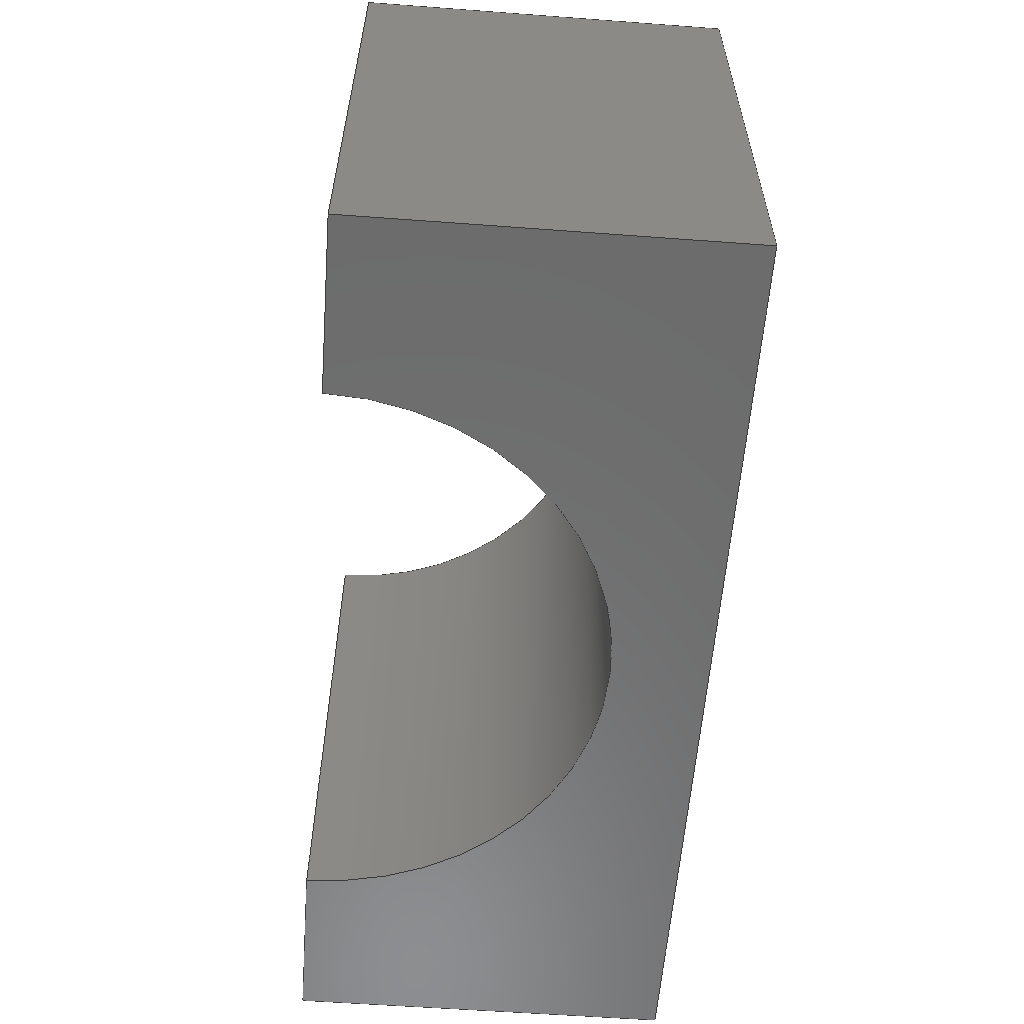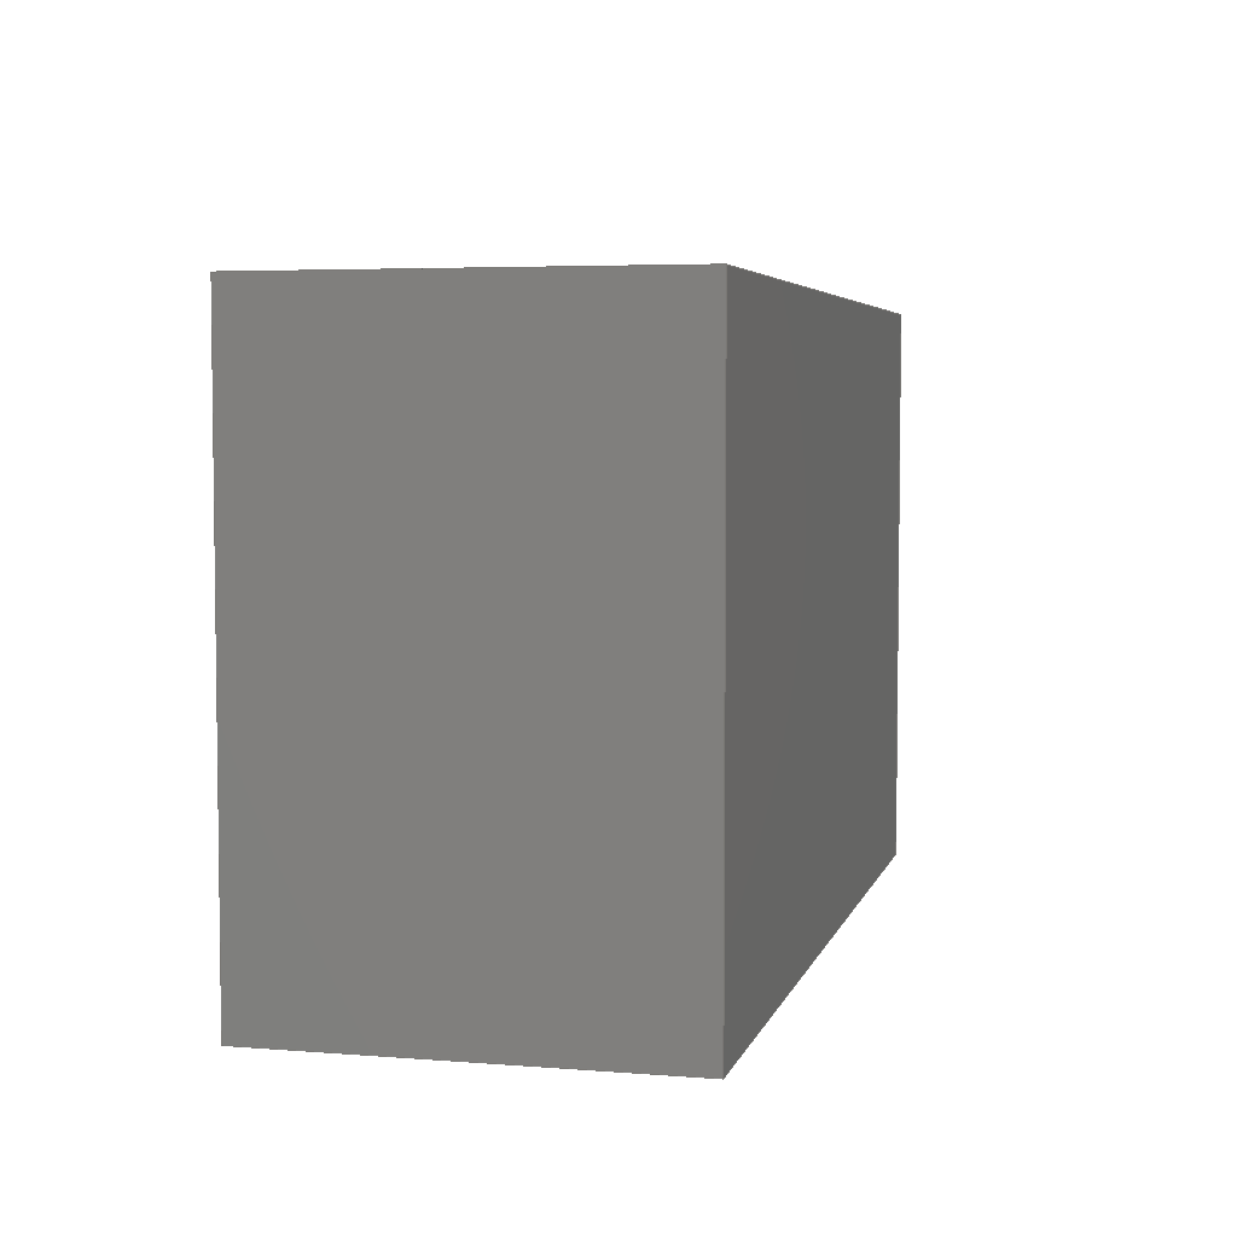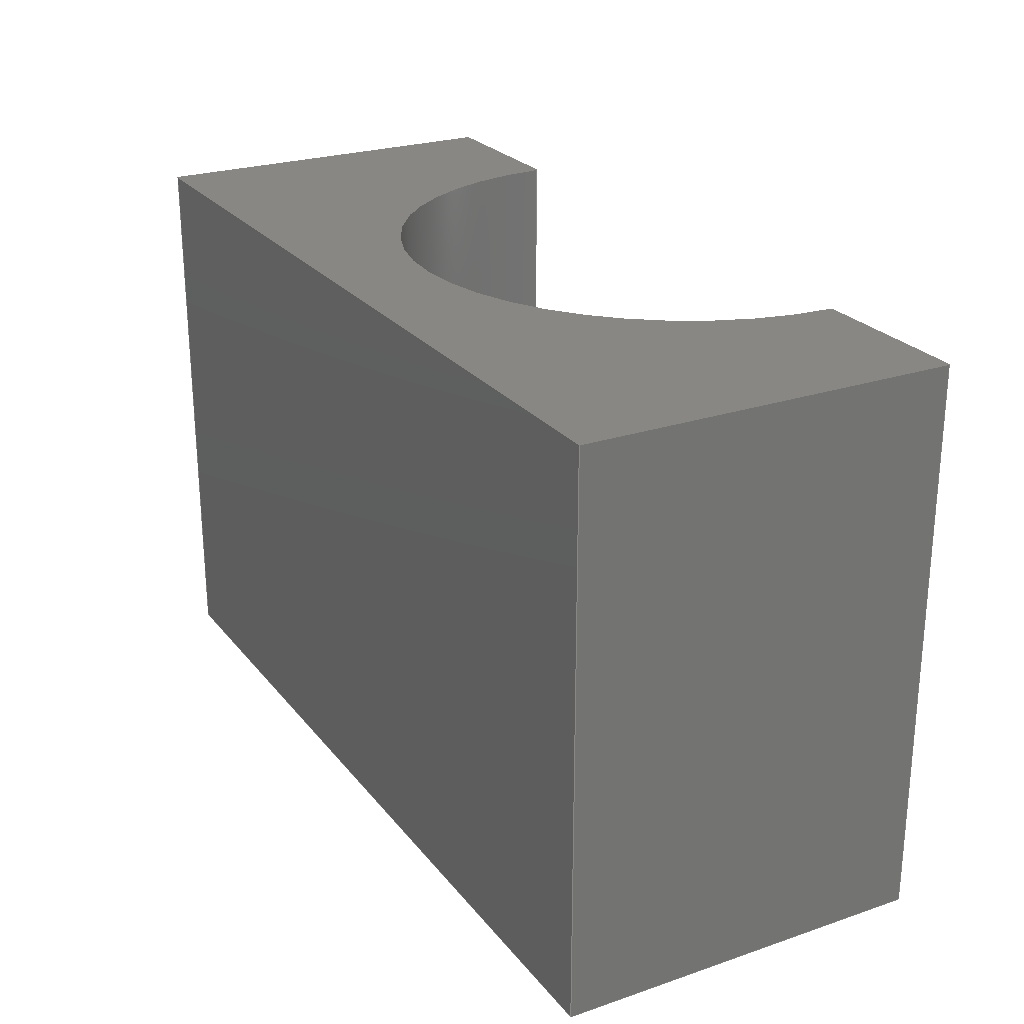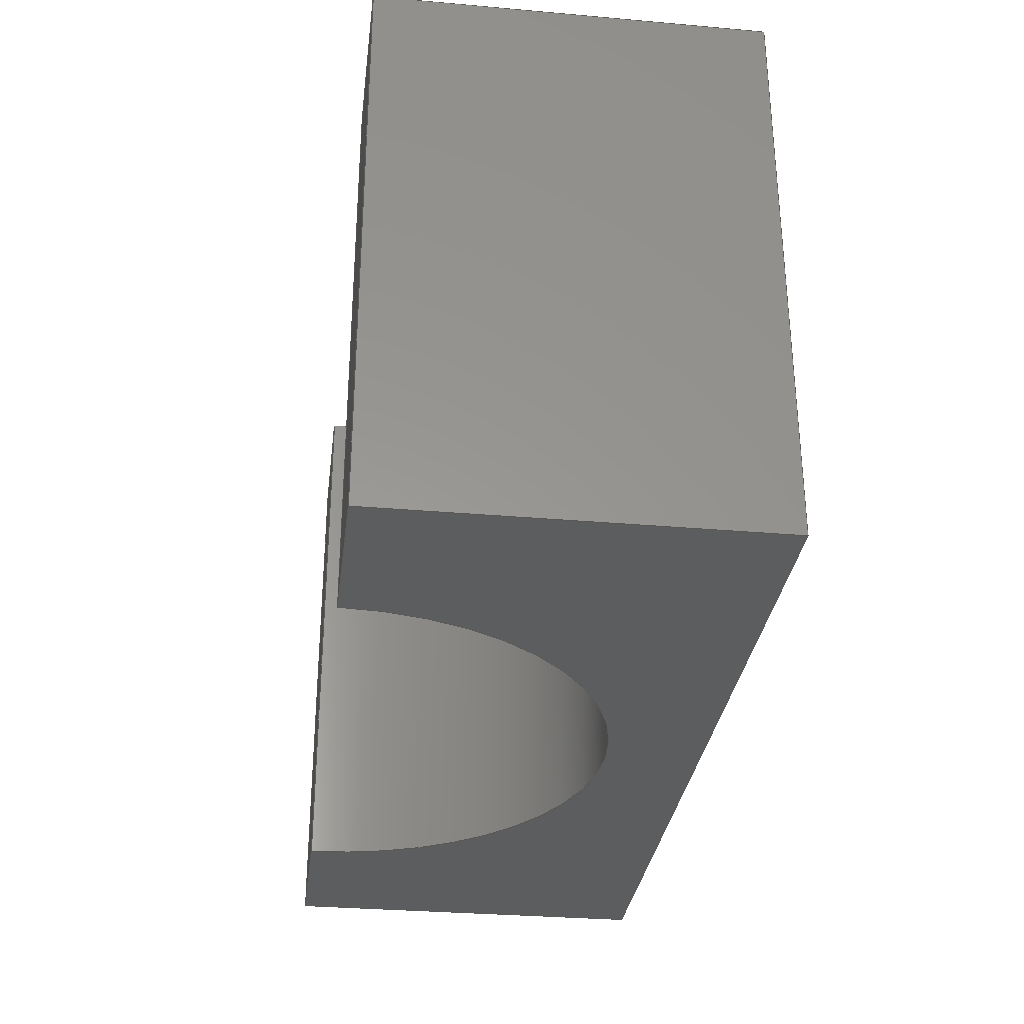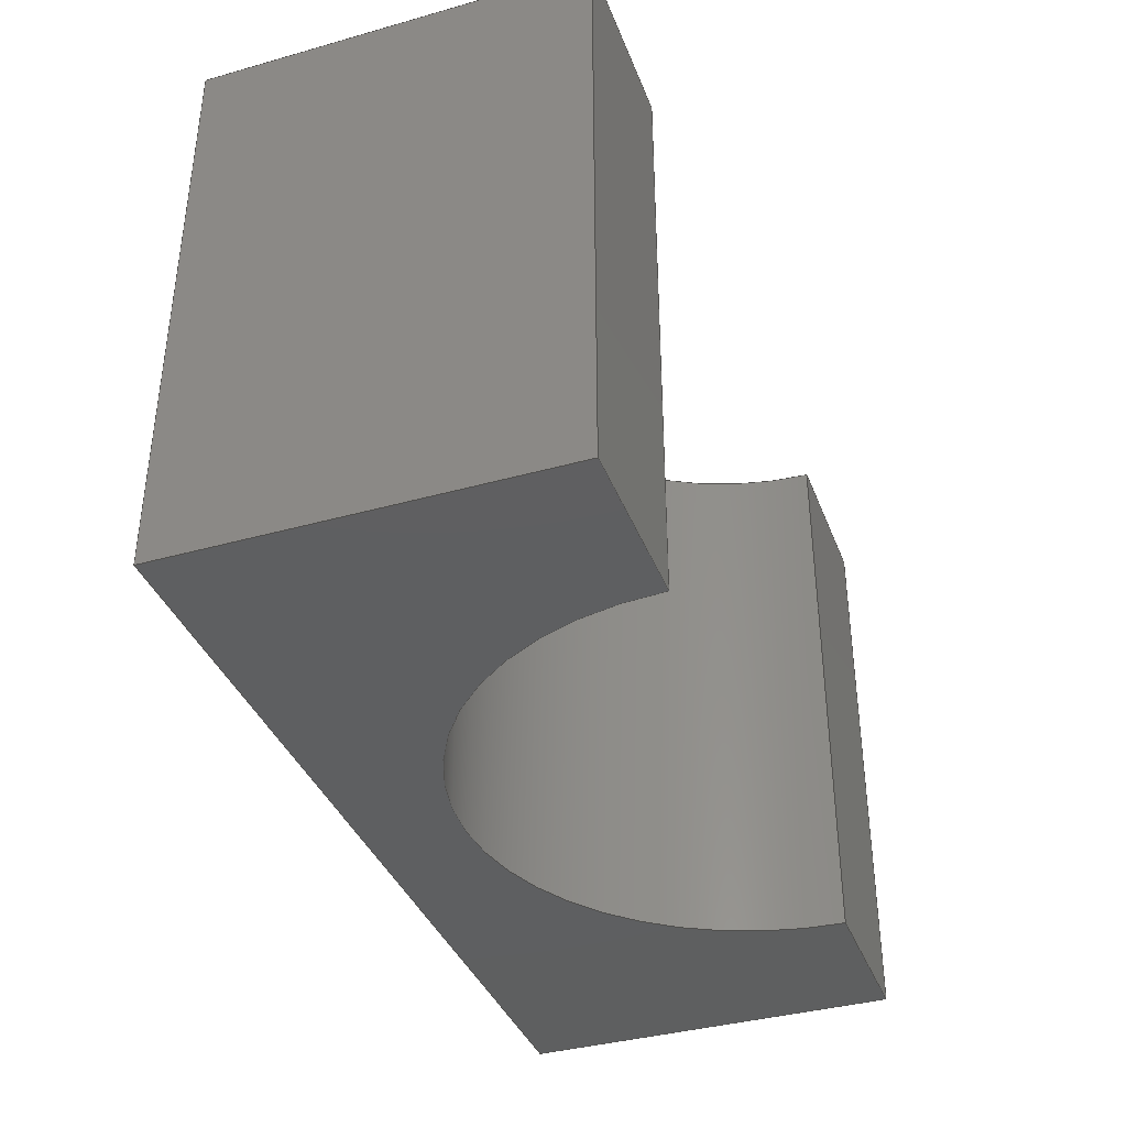
<metadata>
{"format":"step","ext":"step","renderer":"f3d","projection":"perspective","resolution":1024,"background":"white","views":[{"elev":-58.4,"azim":-94.4,"up":"+Z"},{"elev":4.8,"azim":-76.0,"up":"+Z"},{"elev":24.7,"azim":61.1,"up":"+Z"},{"elev":-31.4,"azim":-97.1,"up":"+Z"},{"elev":-37.8,"azim":109.7,"up":"+Z"}]}
</metadata>
<code>
ISO-10303-21;
DATA;
#1=MECHANICAL_DESIGN_GEOMETRIC_PRESENTATION_REPRESENTATION('',(#4),#242);
#2=SHAPE_REPRESENTATION_RELATIONSHIP('SRR','None',#252,#3);
#3=ADVANCED_BREP_SHAPE_REPRESENTATION('',(#5),#241);
#4=STYLED_ITEM('',(#262),#5);
#5=MANIFOLD_SOLID_BREP('Body1',#138);
#6=CYLINDRICAL_SURFACE('',#159,0.75);
#7=CIRCLE('',#156,0.75);
#8=CIRCLE('',#160,0.75);
#9=FACE_OUTER_BOUND('',#17,.T.);
#10=FACE_OUTER_BOUND('',#18,.T.);
#11=FACE_OUTER_BOUND('',#19,.T.);
#12=FACE_OUTER_BOUND('',#20,.T.);
#13=FACE_OUTER_BOUND('',#21,.T.);
#14=FACE_OUTER_BOUND('',#22,.T.);
#15=FACE_OUTER_BOUND('',#23,.T.);
#16=FACE_OUTER_BOUND('',#24,.T.);
#17=EDGE_LOOP('',(#87,#88,#89,#90));
#18=EDGE_LOOP('',(#91,#92,#93,#94));
#19=EDGE_LOOP('',(#95,#96,#97,#98));
#20=EDGE_LOOP('',(#99,#100,#101,#102,#103,#104));
#21=EDGE_LOOP('',(#105,#106,#107,#108));
#22=EDGE_LOOP('',(#109,#110,#111,#112));
#23=EDGE_LOOP('',(#113,#114,#115,#116));
#24=EDGE_LOOP('',(#117,#118,#119,#120,#121,#122));
#25=LINE('',#204,#41);
#26=LINE('',#206,#42);
#27=LINE('',#208,#43);
#28=LINE('',#209,#44);
#29=LINE('',#213,#45);
#30=LINE('',#215,#46);
#31=LINE('',#217,#47);
#32=LINE('',#218,#48);
#33=LINE('',#220,#49);
#34=LINE('',#221,#50);
#35=LINE('',#224,#51);
#36=LINE('',#227,#52);
#37=LINE('',#230,#53);
#38=LINE('',#231,#54);
#39=LINE('',#234,#55);
#40=LINE('',#235,#56);
#41=VECTOR('',#166,0.3937);
#42=VECTOR('',#167,0.3937);
#43=VECTOR('',#168,0.3937);
#44=VECTOR('',#169,0.3937);
#45=VECTOR('',#172,0.3937);
#46=VECTOR('',#173,0.3937);
#47=VECTOR('',#174,0.3937);
#48=VECTOR('',#175,0.3937);
#49=VECTOR('',#178,0.3937);
#50=VECTOR('',#179,0.3937);
#51=VECTOR('',#182,0.3937);
#52=VECTOR('',#185,0.3937);
#53=VECTOR('',#188,0.3937);
#54=VECTOR('',#189,0.3937);
#55=VECTOR('',#192,0.3937);
#56=VECTOR('',#193,0.3937);
#57=VERTEX_POINT('',#202);
#58=VERTEX_POINT('',#203);
#59=VERTEX_POINT('',#205);
#60=VERTEX_POINT('',#207);
#61=VERTEX_POINT('',#211);
#62=VERTEX_POINT('',#212);
#63=VERTEX_POINT('',#214);
#64=VERTEX_POINT('',#216);
#65=VERTEX_POINT('',#223);
#66=VERTEX_POINT('',#225);
#67=VERTEX_POINT('',#229);
#68=VERTEX_POINT('',#233);
#69=EDGE_CURVE('',#57,#58,#25,.T.);
#70=EDGE_CURVE('',#58,#59,#26,.T.);
#71=EDGE_CURVE('',#59,#60,#27,.T.);
#72=EDGE_CURVE('',#60,#57,#28,.T.);
#73=EDGE_CURVE('',#61,#62,#29,.T.);
#74=EDGE_CURVE('',#62,#63,#30,.T.);
#75=EDGE_CURVE('',#63,#64,#31,.T.);
#76=EDGE_CURVE('',#64,#61,#32,.T.);
#77=EDGE_CURVE('',#63,#60,#33,.T.);
#78=EDGE_CURVE('',#57,#62,#34,.T.);
#79=EDGE_CURVE('',#59,#65,#35,.T.);
#80=EDGE_CURVE('',#65,#66,#7,.T.);
#81=EDGE_CURVE('',#66,#64,#36,.T.);
#82=EDGE_CURVE('',#67,#66,#37,.T.);
#83=EDGE_CURVE('',#61,#67,#38,.T.);
#84=EDGE_CURVE('',#68,#58,#39,.T.);
#85=EDGE_CURVE('',#68,#65,#40,.T.);
#86=EDGE_CURVE('',#67,#68,#8,.T.);
#87=ORIENTED_EDGE('',*,*,#69,.T.);
#88=ORIENTED_EDGE('',*,*,#70,.T.);
#89=ORIENTED_EDGE('',*,*,#71,.T.);
#90=ORIENTED_EDGE('',*,*,#72,.T.);
#91=ORIENTED_EDGE('',*,*,#73,.T.);
#92=ORIENTED_EDGE('',*,*,#74,.T.);
#93=ORIENTED_EDGE('',*,*,#75,.T.);
#94=ORIENTED_EDGE('',*,*,#76,.T.);
#95=ORIENTED_EDGE('',*,*,#77,.F.);
#96=ORIENTED_EDGE('',*,*,#74,.F.);
#97=ORIENTED_EDGE('',*,*,#78,.F.);
#98=ORIENTED_EDGE('',*,*,#72,.F.);
#99=ORIENTED_EDGE('',*,*,#79,.T.);
#100=ORIENTED_EDGE('',*,*,#80,.T.);
#101=ORIENTED_EDGE('',*,*,#81,.T.);
#102=ORIENTED_EDGE('',*,*,#75,.F.);
#103=ORIENTED_EDGE('',*,*,#77,.T.);
#104=ORIENTED_EDGE('',*,*,#71,.F.);
#105=ORIENTED_EDGE('',*,*,#81,.F.);
#106=ORIENTED_EDGE('',*,*,#82,.F.);
#107=ORIENTED_EDGE('',*,*,#83,.F.);
#108=ORIENTED_EDGE('',*,*,#76,.F.);
#109=ORIENTED_EDGE('',*,*,#84,.F.);
#110=ORIENTED_EDGE('',*,*,#85,.T.);
#111=ORIENTED_EDGE('',*,*,#79,.F.);
#112=ORIENTED_EDGE('',*,*,#70,.F.);
#113=ORIENTED_EDGE('',*,*,#86,.F.);
#114=ORIENTED_EDGE('',*,*,#82,.T.);
#115=ORIENTED_EDGE('',*,*,#80,.F.);
#116=ORIENTED_EDGE('',*,*,#85,.F.);
#117=ORIENTED_EDGE('',*,*,#78,.T.);
#118=ORIENTED_EDGE('',*,*,#73,.F.);
#119=ORIENTED_EDGE('',*,*,#83,.T.);
#120=ORIENTED_EDGE('',*,*,#86,.T.);
#121=ORIENTED_EDGE('',*,*,#84,.T.);
#122=ORIENTED_EDGE('',*,*,#69,.F.);
#123=PLANE('',#152);
#124=PLANE('',#153);
#125=PLANE('',#154);
#126=PLANE('',#155);
#127=PLANE('',#157);
#128=PLANE('',#158);
#129=PLANE('',#161);
#130=ADVANCED_FACE('',(#9),#123,.T.);
#131=ADVANCED_FACE('',(#10),#124,.T.);
#132=ADVANCED_FACE('',(#11),#125,.T.);
#133=ADVANCED_FACE('',(#12),#126,.T.);
#134=ADVANCED_FACE('',(#13),#127,.T.);
#135=ADVANCED_FACE('',(#14),#128,.T.);
#136=ADVANCED_FACE('',(#15),#6,.F.);
#137=ADVANCED_FACE('',(#16),#129,.F.);
#138=CLOSED_SHELL('',(#130,#131,#132,#133,#134,#135,#136,#137));
#139=DERIVED_UNIT_ELEMENT(#141,1);
#140=DERIVED_UNIT_ELEMENT(#246,3);
#141=(
MASS_UNIT()
NAMED_UNIT(*)
SI_UNIT(.KILO.,.GRAM.)
);
#142=DERIVED_UNIT((#139,#140));
#143=MEASURE_REPRESENTATION_ITEM('density measure',
POSITIVE_RATIO_MEASURE(7850),#142);
#144=PROPERTY_DEFINITION_REPRESENTATION(#149,#146);
#145=PROPERTY_DEFINITION_REPRESENTATION(#150,#147);
#146=REPRESENTATION('material name',(#148),#241);
#147=REPRESENTATION('density',(#143),#241);
#148=DESCRIPTIVE_REPRESENTATION_ITEM('Steel','Steel');
#149=PROPERTY_DEFINITION('material property','material name',#254);
#150=PROPERTY_DEFINITION('material property','density of part',#254);
#151=AXIS2_PLACEMENT_3D('placement',#200,#162,#163);
#152=AXIS2_PLACEMENT_3D('',#201,#164,#165);
#153=AXIS2_PLACEMENT_3D('',#210,#170,#171);
#154=AXIS2_PLACEMENT_3D('',#219,#176,#177);
#155=AXIS2_PLACEMENT_3D('',#222,#180,#181);
#156=AXIS2_PLACEMENT_3D('',#226,#183,#184);
#157=AXIS2_PLACEMENT_3D('',#228,#186,#187);
#158=AXIS2_PLACEMENT_3D('',#232,#190,#191);
#159=AXIS2_PLACEMENT_3D('',#236,#194,#195);
#160=AXIS2_PLACEMENT_3D('',#237,#196,#197);
#161=AXIS2_PLACEMENT_3D('',#238,#198,#199);
#162=DIRECTION('axis',(0,0,1));
#163=DIRECTION('refdir',(1,0,0));
#164=DIRECTION('center_axis',(1,0,0));
#165=DIRECTION('ref_axis',(0,0,-1));
#166=DIRECTION('',(0,1,0));
#167=DIRECTION('',(0,0,1));
#168=DIRECTION('',(0,-1,0));
#169=DIRECTION('',(0,0,-1));
#170=DIRECTION('center_axis',(-1,0,0));
#171=DIRECTION('ref_axis',(0,0,1));
#172=DIRECTION('',(0,-1,0));
#173=DIRECTION('',(0,0,1));
#174=DIRECTION('',(0,1,0));
#175=DIRECTION('',(0,0,-1));
#176=DIRECTION('center_axis',(0,-1,0));
#177=DIRECTION('ref_axis',(1,0,0));
#178=DIRECTION('',(1,0,0));
#179=DIRECTION('',(-1,0,0));
#180=DIRECTION('center_axis',(0,0,1));
#181=DIRECTION('ref_axis',(1,0,0));
#182=DIRECTION('',(-1,0,0));
#183=DIRECTION('center_axis',(0,0,-1));
#184=DIRECTION('ref_axis',(-1,0,0));
#185=DIRECTION('',(-1,0,0));
#186=DIRECTION('center_axis',(0,1,0));
#187=DIRECTION('ref_axis',(-1,0,0));
#188=DIRECTION('',(0,0,1));
#189=DIRECTION('',(1,0,0));
#190=DIRECTION('center_axis',(0,1,0));
#191=DIRECTION('ref_axis',(-1,0,0));
#192=DIRECTION('',(1,0,0));
#193=DIRECTION('',(0,0,1));
#194=DIRECTION('center_axis',(0,0,1));
#195=DIRECTION('ref_axis',(-1,0,0));
#196=DIRECTION('center_axis',(0,0,1));
#197=DIRECTION('ref_axis',(-1,0,0));
#198=DIRECTION('center_axis',(0,0,1));
#199=DIRECTION('ref_axis',(1,0,0));
#200=CARTESIAN_POINT('',(0,0,0));
#201=CARTESIAN_POINT('Origin',(2.743,-1.394,0));
#202=CARTESIAN_POINT('',(2.743,-1.394,0));
#203=CARTESIAN_POINT('',(2.743,-0.3937,0));
#204=CARTESIAN_POINT('',(2.743,-1.144,0));
#205=CARTESIAN_POINT('',(2.743,-0.3937,1.5));
#206=CARTESIAN_POINT('',(2.743,-0.3937,0));
#207=CARTESIAN_POINT('',(2.743,-1.394,1.5));
#208=CARTESIAN_POINT('',(2.743,-1.144,1.5));
#209=CARTESIAN_POINT('',(2.743,-1.394,0));
#210=CARTESIAN_POINT('Origin',(0.3433,-0.3937,0));
#211=CARTESIAN_POINT('',(0.3433,-0.3937,0));
#212=CARTESIAN_POINT('',(0.3433,-1.394,0));
#213=CARTESIAN_POINT('',(0.3433,-0.6437,0));
#214=CARTESIAN_POINT('',(0.3433,-1.394,1.5));
#215=CARTESIAN_POINT('',(0.3433,-1.394,0));
#216=CARTESIAN_POINT('',(0.3433,-0.3937,1.5));
#217=CARTESIAN_POINT('',(0.3433,-0.6437,1.5));
#218=CARTESIAN_POINT('',(0.3433,-0.3937,0));
#219=CARTESIAN_POINT('Origin',(-0.4567,-1.394,0));
#220=CARTESIAN_POINT('',(2.543,-1.394,1.5));
#221=CARTESIAN_POINT('',(3.543,-1.394,0));
#222=CARTESIAN_POINT('Origin',(1.543,-0.8937,1.5));
#223=CARTESIAN_POINT('',(2.293,-0.3937,1.5));
#224=CARTESIAN_POINT('',(2.293,-0.3937,1.5));
#225=CARTESIAN_POINT('',(0.7933,-0.3937,1.5));
#226=CARTESIAN_POINT('Origin',(1.543,-0.3937,1.5));
#227=CARTESIAN_POINT('',(0.5433,-0.3937,1.5));
#228=CARTESIAN_POINT('Origin',(0.7933,-0.3937,0));
#229=CARTESIAN_POINT('',(0.7933,-0.3937,0));
#230=CARTESIAN_POINT('',(0.7933,-0.3937,0));
#231=CARTESIAN_POINT('',(-0.4567,-0.3937,0));
#232=CARTESIAN_POINT('Origin',(3.543,-0.3937,0));
#233=CARTESIAN_POINT('',(2.293,-0.3937,0));
#234=CARTESIAN_POINT('',(2.293,-0.3937,0));
#235=CARTESIAN_POINT('',(2.293,-0.3937,0));
#236=CARTESIAN_POINT('Origin',(1.543,-0.3937,0));
#237=CARTESIAN_POINT('Origin',(1.543,-0.3937,0));
#238=CARTESIAN_POINT('Origin',(1.543,-0.8937,0));
#239=UNCERTAINTY_MEASURE_WITH_UNIT(LENGTH_MEASURE(0.0003937),
#244,'DISTANCE_ACCURACY_VALUE',
'Maximum model space distance between geometric entities at asserted c
onnectivities');
#240=UNCERTAINTY_MEASURE_WITH_UNIT(LENGTH_MEASURE(0.0003937),
#244,'DISTANCE_ACCURACY_VALUE',
'Maximum model space distance between geometric entities at asserted c
onnectivities');
#241=(
GEOMETRIC_REPRESENTATION_CONTEXT(3)
GLOBAL_UNCERTAINTY_ASSIGNED_CONTEXT((#239))
GLOBAL_UNIT_ASSIGNED_CONTEXT((#244,#249,#248))
REPRESENTATION_CONTEXT('','3D')
);
#242=(
GEOMETRIC_REPRESENTATION_CONTEXT(3)
GLOBAL_UNCERTAINTY_ASSIGNED_CONTEXT((#240))
GLOBAL_UNIT_ASSIGNED_CONTEXT((#244,#249,#248))
REPRESENTATION_CONTEXT('','3D')
);
#243=DIMENSIONAL_EXPONENTS(1,0,0,0,0,0,0);
#244=(
CONVERSION_BASED_UNIT('inch',#247)
LENGTH_UNIT()
NAMED_UNIT(#243)
);
#245=(
LENGTH_UNIT()
NAMED_UNIT(*)
SI_UNIT(.MILLI.,.METRE.)
);
#246=(
LENGTH_UNIT()
NAMED_UNIT(*)
SI_UNIT($,.METRE.)
);
#247=LENGTH_MEASURE_WITH_UNIT(LENGTH_MEASURE(25.4),#245);
#248=(
NAMED_UNIT(*)
SI_UNIT($,.STERADIAN.)
SOLID_ANGLE_UNIT()
);
#249=(
NAMED_UNIT(*)
PLANE_ANGLE_UNIT()
SI_UNIT($,.RADIAN.)
);
#250=SHAPE_DEFINITION_REPRESENTATION(#251,#252);
#251=PRODUCT_DEFINITION_SHAPE('',$,#254);
#252=SHAPE_REPRESENTATION('',(#151),#241);
#253=PRODUCT_DEFINITION_CONTEXT('part definition',#258,'design');
#254=PRODUCT_DEFINITION('Bottom Cuff','Bottom Cuff v3',#255,#253);
#255=PRODUCT_DEFINITION_FORMATION('',$,#260);
#256=PRODUCT_RELATED_PRODUCT_CATEGORY('Bottom Cuff v3','Bottom Cuff v3',
(#260));
#257=APPLICATION_PROTOCOL_DEFINITION('international standard',
'automotive_design',2009,#258);
#258=APPLICATION_CONTEXT(
'Core Data for Automotive Mechanical Design Process');
#259=PRODUCT_CONTEXT('part definition',#258,'mechanical');
#260=PRODUCT('Bottom Cuff','Bottom Cuff v3',$,(#259));
#261=PRESENTATION_STYLE_ASSIGNMENT((#263));
#262=PRESENTATION_STYLE_ASSIGNMENT((#264));
#263=SURFACE_STYLE_USAGE(.BOTH.,#265);
#264=SURFACE_STYLE_USAGE(.BOTH.,#266);
#265=SURFACE_SIDE_STYLE('',(#267));
#266=SURFACE_SIDE_STYLE('',(#268));
#267=SURFACE_STYLE_FILL_AREA(#269);
#268=SURFACE_STYLE_FILL_AREA(#270);
#269=FILL_AREA_STYLE('Plate',(#271));
#270=FILL_AREA_STYLE('Opaque(160,160,160)',(#272));
#271=FILL_AREA_STYLE_COLOUR('Plate',#273);
#272=FILL_AREA_STYLE_COLOUR('Opaque(160,160,160)',#274);
#273=COLOUR_RGB('Plate',0.6,0.6,0.6);
#274=COLOUR_RGB('Opaque(160,160,160)',0.6275,0.6275,
0.6275);
ENDSEC;
END-ISO-10303-21;

</code>
